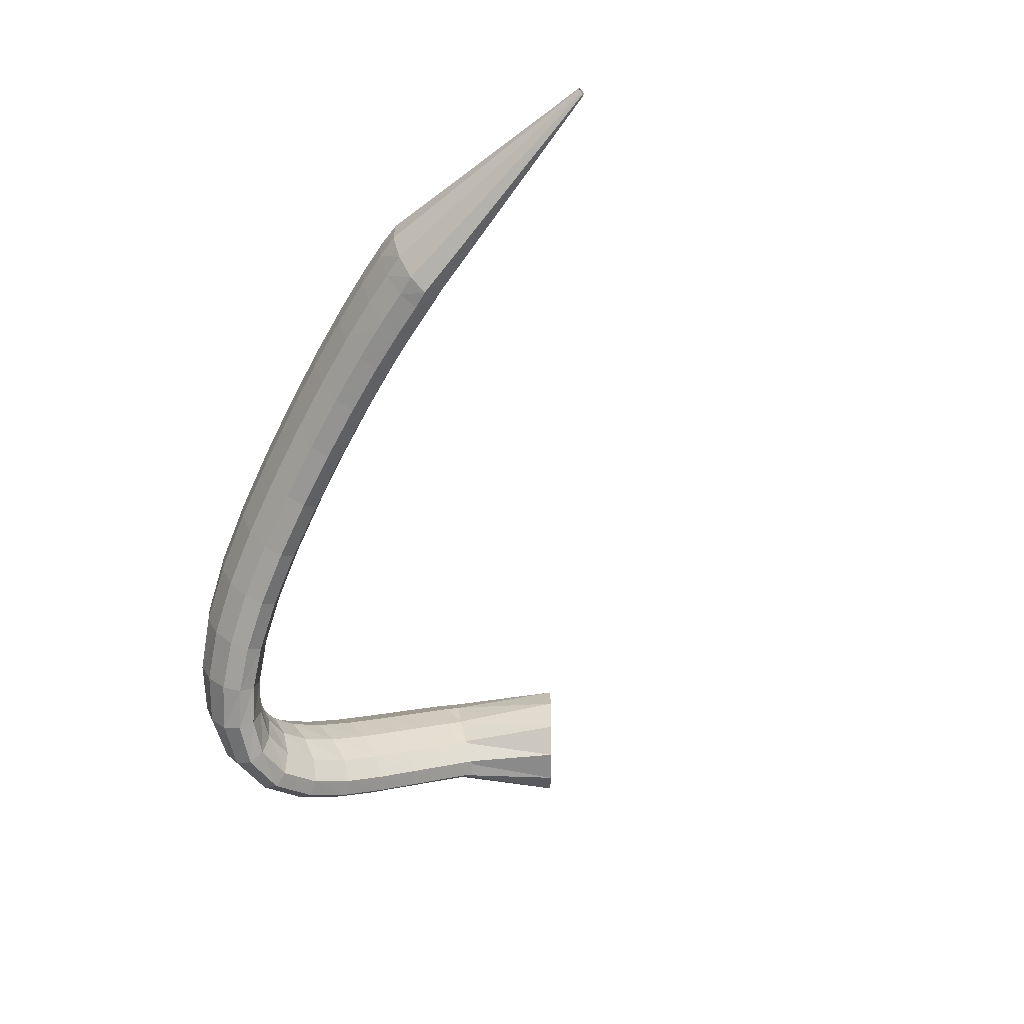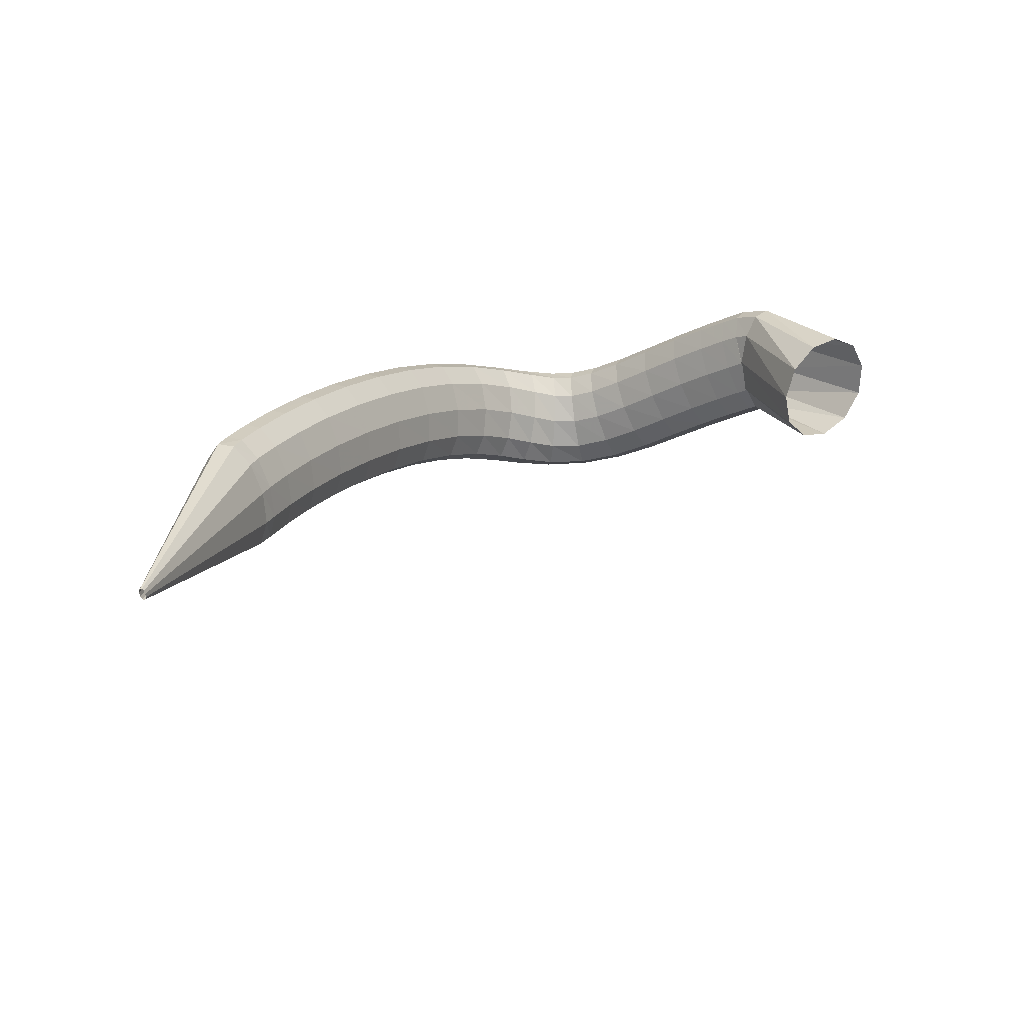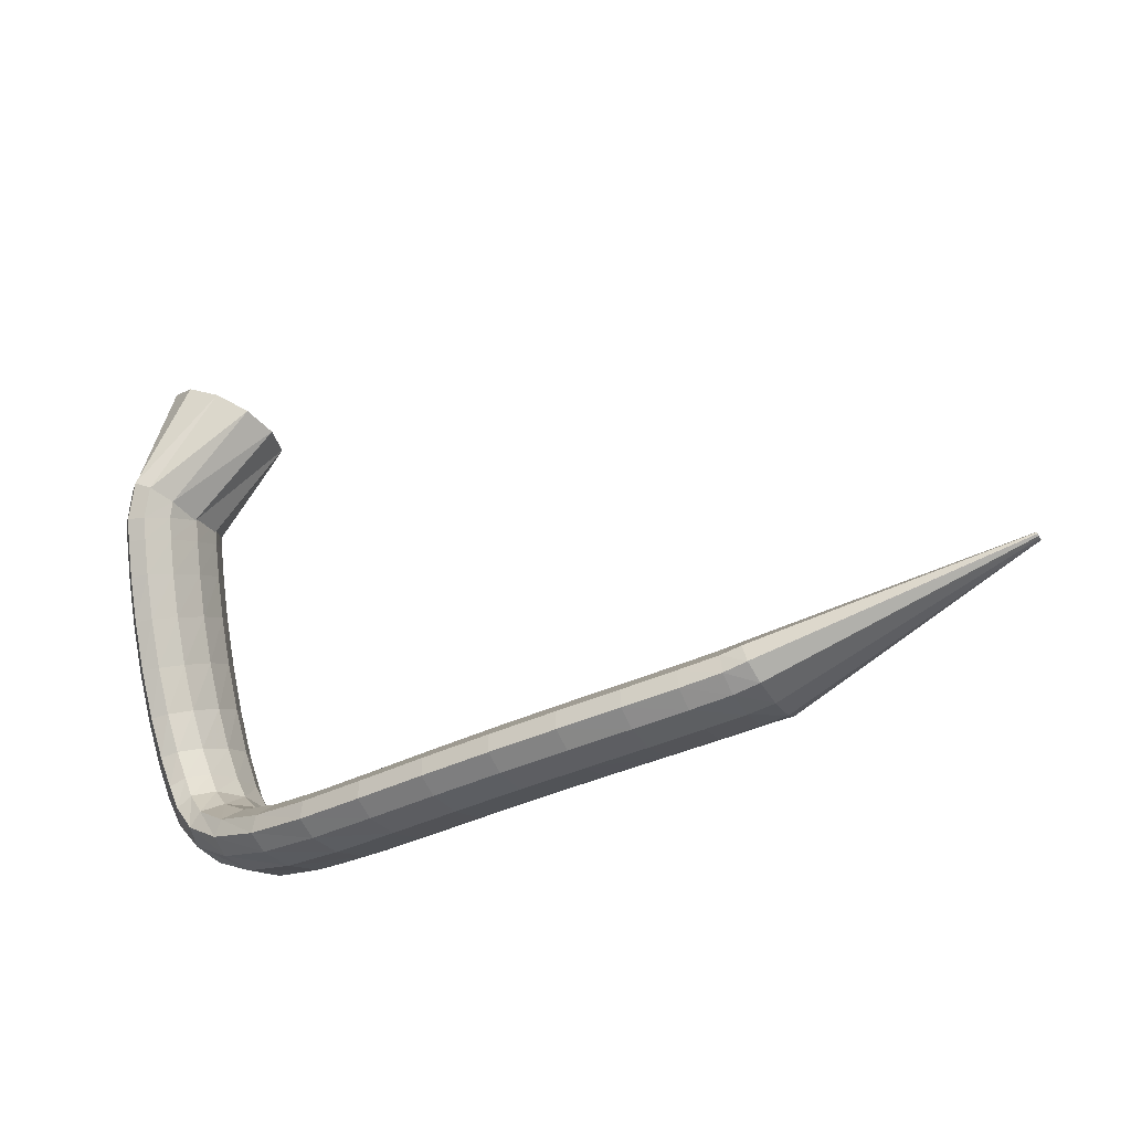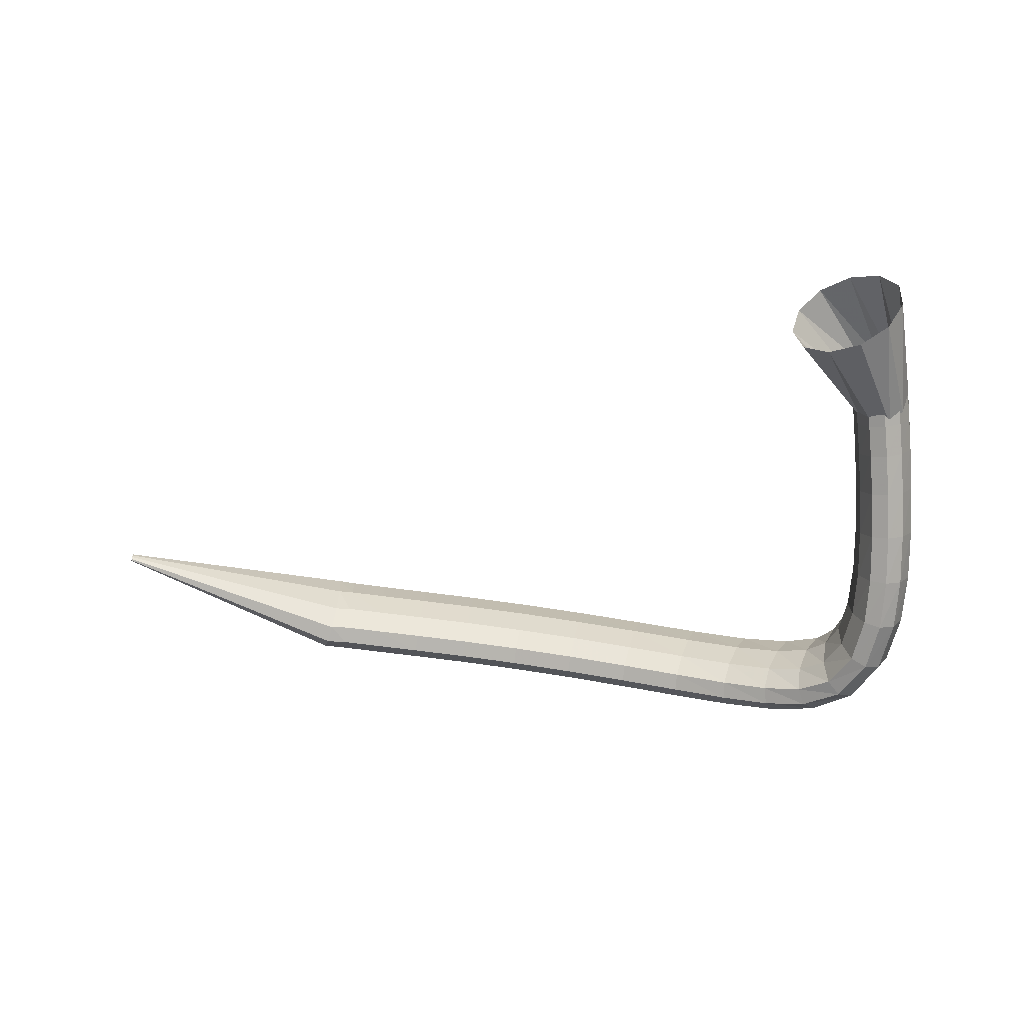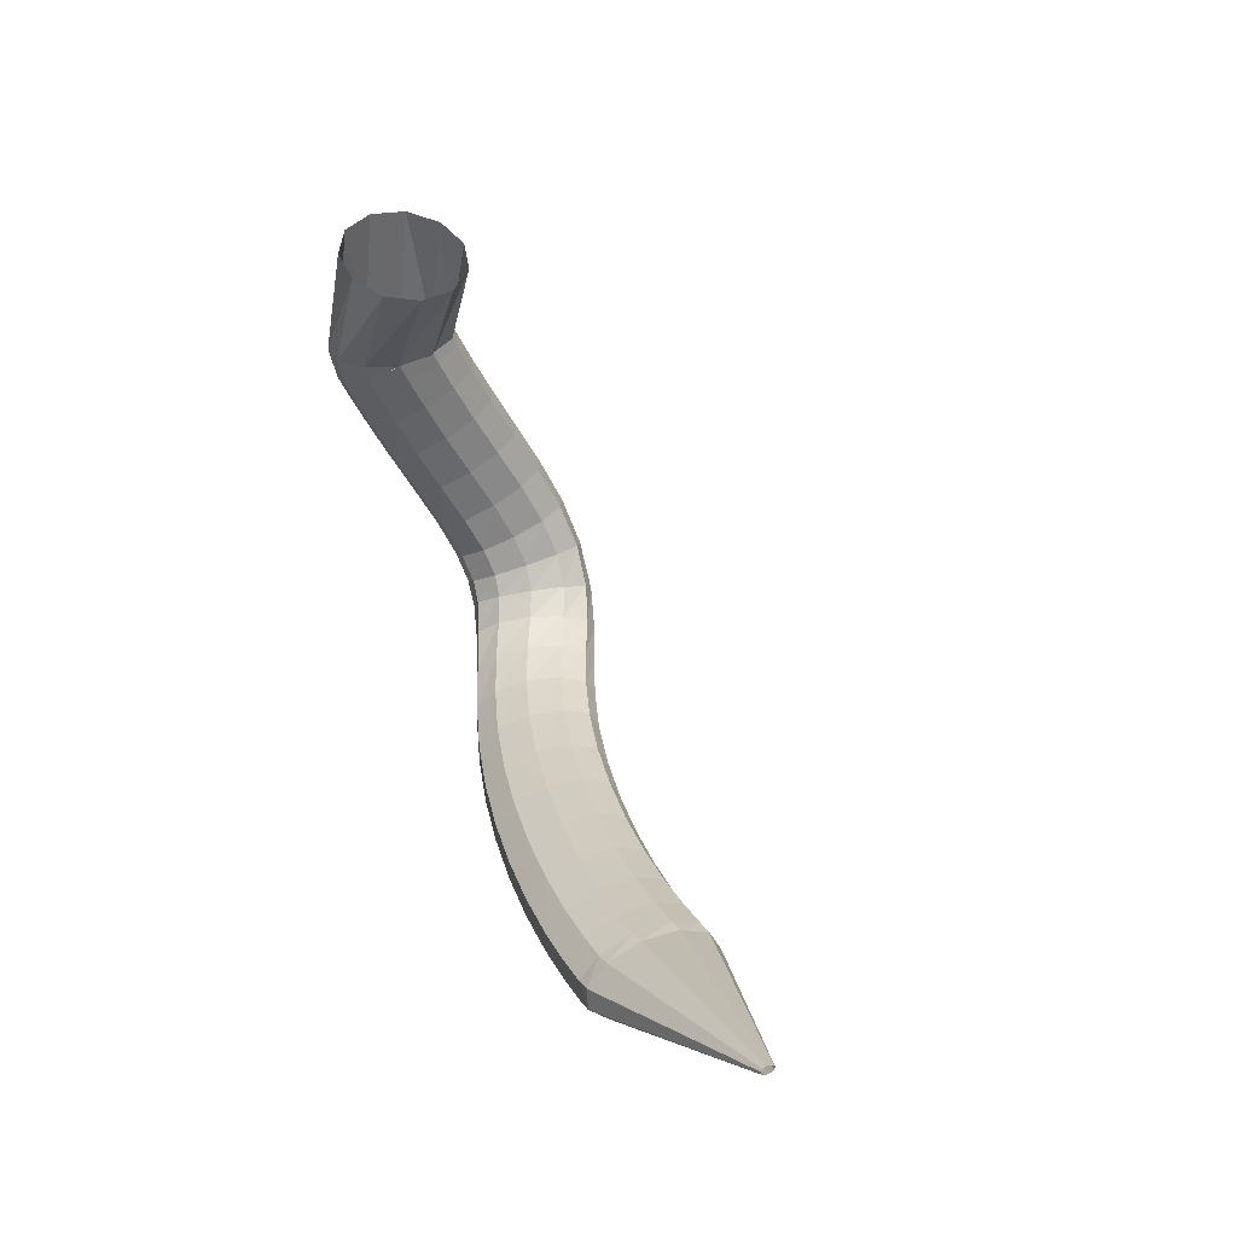
<metadata>
{"format":"obj","ext":"obj","renderer":"f3d","projection":"perspective","resolution":1024,"background":"white","views":[{"elev":-52.9,"azim":-117.6,"up":"+Y"},{"elev":26.7,"azim":-61.8,"up":"+Y"},{"elev":-37.1,"azim":-156.7,"up":"+Z"},{"elev":-49.0,"azim":-2.4,"up":"+Y"},{"elev":24.4,"azim":-113.1,"up":"+Z"}]}
</metadata>
<code>
g tube1
v 106.5 164.6 92.1
v 106.5 164.4 92.13
v 106.5 164.2 92.07
v 106.4 164.1 91.95
v 106.4 164.2 91.8
v 106.4 164.4 91.68
v 106.4 164.7 91.61
v 106.4 164.9 91.62
v 106.4 165 91.72
v 106.5 165 91.86
v 106.5 164.9 92
v 106.5 164.6 92.1
v 126.6 163.8 88.92
v 126.5 161.1 89.2
v 126.2 159.1 88.64
v 125.8 158.3 87.43
v 125.5 159.2 85.95
v 125.3 161.3 84.66
v 125.3 164 83.99
v 125.5 166.5 84.13
v 125.9 167.9 85.05
v 126.2 167.9 86.46
v 126.5 166.3 87.9
v 126.6 163.8 88.92
v 127.9 163.8 88.79
v 127.8 161.1 89.15
v 127.6 159.1 88.63
v 127.5 158.3 87.41
v 127.4 159.1 85.86
v 127.3 161.2 84.48
v 127.4 163.9 83.71
v 127.5 166.4 83.8
v 127.7 167.8 84.7
v 127.8 167.8 86.15
v 127.9 166.3 87.67
v 127.9 163.8 88.79
v 130.9 163.7 88.54
v 130.7 161 88.91
v 130.6 158.9 88.4
v 130.4 158.2 87.17
v 130.4 158.9 85.62
v 130.4 161 84.23
v 130.5 163.7 83.45
v 130.7 166.2 83.52
v 130.8 167.7 84.42
v 130.9 167.7 85.87
v 130.9 166.2 87.4
v 130.9 163.7 88.54
v 134.9 163.4 88.31
v 134.7 160.7 88.69
v 134.5 158.7 88.19
v 134.3 157.9 86.97
v 134.3 158.7 85.41
v 134.5 160.7 84.01
v 134.7 163.4 83.22
v 134.9 165.9 83.28
v 135 167.4 84.17
v 135.1 167.4 85.62
v 135 165.9 87.17
v 134.9 163.4 88.31
v 139.6 163 88.17
v 139.3 160.3 88.56
v 139 158.2 88.06
v 138.9 157.4 86.84
v 139 158.2 85.28
v 139.2 160.2 83.87
v 139.5 162.9 83.07
v 139.8 165.4 83.13
v 140 166.9 84.02
v 140 166.9 85.47
v 139.9 165.4 87.02
v 139.6 163 88.17
v 144.8 162.2 88.13
v 144.3 159.6 88.53
v 144 157.5 88.03
v 143.9 156.7 86.81
v 144 157.5 85.25
v 144.3 159.5 83.84
v 144.8 162.2 83.04
v 145.2 164.6 83.09
v 145.4 166.1 83.99
v 145.4 166.1 85.44
v 145.2 164.7 86.98
v 144.8 162.2 88.13
v 150.1 161.2 88.2
v 149.6 158.6 88.59
v 149.2 156.6 88.1
v 149.1 155.8 86.88
v 149.2 156.5 85.32
v 149.7 158.5 83.91
v 150.3 161.2 83.11
v 150.8 163.6 83.16
v 151 165.1 84.06
v 151 165.1 85.51
v 150.7 163.7 87.05
v 150.1 161.2 88.2
v 155.5 160 88.4
v 154.8 157.4 88.78
v 154.4 155.4 88.29
v 154.2 154.6 87.06
v 154.5 155.3 85.51
v 155.1 157.3 84.11
v 155.8 159.9 83.31
v 156.4 162.3 83.37
v 156.7 163.8 84.27
v 156.6 163.8 85.72
v 156.2 162.4 87.26
v 155.5 160 88.4
v 160.6 158.6 88.81
v 159.8 156 89.17
v 159.3 154 88.66
v 159.2 153.2 87.43
v 159.6 153.9 85.89
v 160.3 155.9 84.51
v 161.2 158.4 83.74
v 161.9 160.8 83.82
v 162.2 162.3 84.73
v 162.1 162.3 86.17
v 161.5 160.9 87.69
v 160.6 158.6 88.81
v 165.1 157 89.54
v 164.1 154.5 89.84
v 163.6 152.5 89.29
v 163.6 151.8 88.07
v 164.1 152.4 86.57
v 165.1 154.3 85.26
v 166.2 156.8 84.56
v 167 159.1 84.69
v 167.3 160.6 85.61
v 167 160.7 87.03
v 166.2 159.3 88.49
v 165.1 157 89.54
v 168.7 155.6 90.68
v 167.6 153 90.85
v 167.1 151.1 90.24
v 167.3 150.3 89.05
v 168.1 150.9 87.66
v 169.3 152.7 86.5
v 170.6 155.2 85.95
v 171.4 157.5 86.18
v 171.6 159 87.11
v 171 159.1 88.46
v 170 157.8 89.79
v 168.7 155.6 90.68
v 171.1 154.4 92.15
v 170.2 151.8 92.17
v 169.9 149.8 91.55
v 170.4 148.9 90.49
v 171.6 149.5 89.32
v 173 151.4 88.42
v 174.2 153.9 88.07
v 174.8 156.3 88.38
v 174.6 157.8 89.25
v 173.8 157.9 90.42
v 172.5 156.6 91.5
v 171.1 154.4 92.15
v 172.6 153.7 93.81
v 172 151 93.93
v 172.3 148.9 93.57
v 173.2 148.1 92.83
v 174.5 148.8 91.96
v 175.9 150.7 91.23
v 176.7 153.4 90.87
v 176.9 155.9 90.99
v 176.3 157.4 91.57
v 175.1 157.5 92.4
v 173.7 156.1 93.24
v 172.6 153.7 93.81
v 173.5 153.7 95.74
v 173.3 151.1 96.36
v 173.9 149 96.55
v 175.1 148.3 96.28
v 176.6 149 95.61
v 177.7 151 94.77
v 178.3 153.7 94.02
v 178.1 156.1 93.59
v 177.1 157.6 93.63
v 175.8 157.6 94.12
v 174.4 156.1 94.91
v 173.5 153.7 95.74
v 174.1 154.6 98.19
v 174 152.1 99.27
v 174.7 150.2 99.97
v 176 149.5 100
v 177.4 150.3 99.49
v 178.6 152.2 98.47
v 179.1 154.8 97.31
v 178.8 157 96.38
v 177.7 158.4 95.98
v 176.3 158.3 96.23
v 174.9 156.9 97.05
v 174.1 154.6 98.19
v 174.3 156.1 101.1
v 174.2 153.8 102.4
v 174.9 152 103.4
v 176.2 151.4 103.7
v 177.7 152.2 103.2
v 178.9 154 102.1
v 179.4 156.4 100.7
v 179.1 158.6 99.55
v 178.1 159.8 98.91
v 176.7 159.8 99.01
v 175.3 158.4 99.83
v 174.3 156.1 101.1
v 174.3 158.1 104.3
v 174.2 155.8 105.7
v 174.8 154.1 106.8
v 176.1 153.5 107.2
v 177.6 154.3 106.8
v 178.8 156.1 105.7
v 179.4 158.5 104.3
v 179.2 160.6 103
v 178.1 161.8 102.2
v 176.7 161.7 102.2
v 175.3 160.3 103
v 174.3 158.1 104.3
v 174.1 160.1 107.6
v 173.9 157.8 109
v 174.5 156.1 110
v 175.8 155.5 110.5
v 177.3 156.3 110.1
v 178.6 158.2 109.1
v 179.2 160.6 107.7
v 179 162.7 106.4
v 178 163.9 105.6
v 176.5 163.7 105.6
v 175.1 162.3 106.3
v 174.1 160.1 107.6
v 173.8 161.9 110.5
v 173.6 159.5 111.9
v 174.2 157.8 112.9
v 175.5 157.3 113.4
v 177 158.1 113.1
v 178.2 160 112.2
v 178.8 162.4 110.8
v 178.6 164.5 109.6
v 177.6 165.7 108.8
v 176.2 165.6 108.7
v 174.8 164.1 109.3
v 173.8 161.9 110.5
v 173.5 163.2 112.9
v 173.2 160.8 114.2
v 173.9 159.1 115.2
v 175.1 158.6 115.7
v 176.6 159.4 115.5
v 177.9 161.3 114.6
v 178.5 163.8 113.3
v 178.3 165.9 112.1
v 177.3 167.1 111.3
v 175.9 167 111.1
v 174.4 165.5 111.7
v 173.5 163.2 112.9
v 173.2 164.1 114.4
v 173 161.6 115.7
v 173.6 159.9 116.7
v 174.9 159.4 117.2
v 176.4 160.2 116.9
v 177.7 162.2 116.1
v 178.3 164.6 114.8
v 178.1 166.8 113.6
v 177.1 168 112.8
v 175.6 167.8 112.7
v 174.2 166.4 113.3
v 173.2 164.1 114.4
v 173.3 164.1 114.3
v 173.5 161.4 114.5
v 174.4 159.5 115
v 175.6 159 115.6
v 176.8 160.1 116.2
v 177.6 162.5 116.5
v 177.8 165.3 116.5
v 177.2 167.7 116.2
v 176.2 168.9 115.6
v 174.9 168.6 115
v 173.8 166.8 114.5
v 173.3 164.1 114.3
v 166.8 164.2 121.5
v 167.4 161.5 121.8
v 169.2 159.6 122.8
v 171.7 159 124.1
v 174 160.1 125.3
v 175.4 162.4 126
v 175.5 165.2 126.1
v 174.3 167.7 125.4
v 172.1 168.9 124.2
v 169.6 168.7 123
v 167.6 166.9 121.9
v 166.8 164.2 121.5
f 1 2 14
f 14 13 1
f 2 3 15
f 15 14 2
f 3 4 16
f 16 15 3
f 4 5 17
f 17 16 4
f 5 6 18
f 18 17 5
f 6 7 19
f 19 18 6
f 7 8 20
f 20 19 7
f 8 9 21
f 21 20 8
f 9 10 22
f 22 21 9
f 10 11 23
f 23 22 10
f 11 12 24
f 24 23 11
f 13 14 26
f 26 25 13
f 14 15 27
f 27 26 14
f 15 16 28
f 28 27 15
f 16 17 29
f 29 28 16
f 17 18 30
f 30 29 17
f 18 19 31
f 31 30 18
f 19 20 32
f 32 31 19
f 20 21 33
f 33 32 20
f 21 22 34
f 34 33 21
f 22 23 35
f 35 34 22
f 23 24 36
f 36 35 23
f 25 26 38
f 38 37 25
f 26 27 39
f 39 38 26
f 27 28 40
f 40 39 27
f 28 29 41
f 41 40 28
f 29 30 42
f 42 41 29
f 30 31 43
f 43 42 30
f 31 32 44
f 44 43 31
f 32 33 45
f 45 44 32
f 33 34 46
f 46 45 33
f 34 35 47
f 47 46 34
f 35 36 48
f 48 47 35
f 37 38 50
f 50 49 37
f 38 39 51
f 51 50 38
f 39 40 52
f 52 51 39
f 40 41 53
f 53 52 40
f 41 42 54
f 54 53 41
f 42 43 55
f 55 54 42
f 43 44 56
f 56 55 43
f 44 45 57
f 57 56 44
f 45 46 58
f 58 57 45
f 46 47 59
f 59 58 46
f 47 48 60
f 60 59 47
f 49 50 62
f 62 61 49
f 50 51 63
f 63 62 50
f 51 52 64
f 64 63 51
f 52 53 65
f 65 64 52
f 53 54 66
f 66 65 53
f 54 55 67
f 67 66 54
f 55 56 68
f 68 67 55
f 56 57 69
f 69 68 56
f 57 58 70
f 70 69 57
f 58 59 71
f 71 70 58
f 59 60 72
f 72 71 59
f 61 62 74
f 74 73 61
f 62 63 75
f 75 74 62
f 63 64 76
f 76 75 63
f 64 65 77
f 77 76 64
f 65 66 78
f 78 77 65
f 66 67 79
f 79 78 66
f 67 68 80
f 80 79 67
f 68 69 81
f 81 80 68
f 69 70 82
f 82 81 69
f 70 71 83
f 83 82 70
f 71 72 84
f 84 83 71
f 73 74 86
f 86 85 73
f 74 75 87
f 87 86 74
f 75 76 88
f 88 87 75
f 76 77 89
f 89 88 76
f 77 78 90
f 90 89 77
f 78 79 91
f 91 90 78
f 79 80 92
f 92 91 79
f 80 81 93
f 93 92 80
f 81 82 94
f 94 93 81
f 82 83 95
f 95 94 82
f 83 84 96
f 96 95 83
f 85 86 98
f 98 97 85
f 86 87 99
f 99 98 86
f 87 88 100
f 100 99 87
f 88 89 101
f 101 100 88
f 89 90 102
f 102 101 89
f 90 91 103
f 103 102 90
f 91 92 104
f 104 103 91
f 92 93 105
f 105 104 92
f 93 94 106
f 106 105 93
f 94 95 107
f 107 106 94
f 95 96 108
f 108 107 95
f 97 98 110
f 110 109 97
f 98 99 111
f 111 110 98
f 99 100 112
f 112 111 99
f 100 101 113
f 113 112 100
f 101 102 114
f 114 113 101
f 102 103 115
f 115 114 102
f 103 104 116
f 116 115 103
f 104 105 117
f 117 116 104
f 105 106 118
f 118 117 105
f 106 107 119
f 119 118 106
f 107 108 120
f 120 119 107
f 109 110 122
f 122 121 109
f 110 111 123
f 123 122 110
f 111 112 124
f 124 123 111
f 112 113 125
f 125 124 112
f 113 114 126
f 126 125 113
f 114 115 127
f 127 126 114
f 115 116 128
f 128 127 115
f 116 117 129
f 129 128 116
f 117 118 130
f 130 129 117
f 118 119 131
f 131 130 118
f 119 120 132
f 132 131 119
f 121 122 134
f 134 133 121
f 122 123 135
f 135 134 122
f 123 124 136
f 136 135 123
f 124 125 137
f 137 136 124
f 125 126 138
f 138 137 125
f 126 127 139
f 139 138 126
f 127 128 140
f 140 139 127
f 128 129 141
f 141 140 128
f 129 130 142
f 142 141 129
f 130 131 143
f 143 142 130
f 131 132 144
f 144 143 131
f 133 134 146
f 146 145 133
f 134 135 147
f 147 146 134
f 135 136 148
f 148 147 135
f 136 137 149
f 149 148 136
f 137 138 150
f 150 149 137
f 138 139 151
f 151 150 138
f 139 140 152
f 152 151 139
f 140 141 153
f 153 152 140
f 141 142 154
f 154 153 141
f 142 143 155
f 155 154 142
f 143 144 156
f 156 155 143
f 145 146 158
f 158 157 145
f 146 147 159
f 159 158 146
f 147 148 160
f 160 159 147
f 148 149 161
f 161 160 148
f 149 150 162
f 162 161 149
f 150 151 163
f 163 162 150
f 151 152 164
f 164 163 151
f 152 153 165
f 165 164 152
f 153 154 166
f 166 165 153
f 154 155 167
f 167 166 154
f 155 156 168
f 168 167 155
f 157 158 170
f 170 169 157
f 158 159 171
f 171 170 158
f 159 160 172
f 172 171 159
f 160 161 173
f 173 172 160
f 161 162 174
f 174 173 161
f 162 163 175
f 175 174 162
f 163 164 176
f 176 175 163
f 164 165 177
f 177 176 164
f 165 166 178
f 178 177 165
f 166 167 179
f 179 178 166
f 167 168 180
f 180 179 167
f 169 170 182
f 182 181 169
f 170 171 183
f 183 182 170
f 171 172 184
f 184 183 171
f 172 173 185
f 185 184 172
f 173 174 186
f 186 185 173
f 174 175 187
f 187 186 174
f 175 176 188
f 188 187 175
f 176 177 189
f 189 188 176
f 177 178 190
f 190 189 177
f 178 179 191
f 191 190 178
f 179 180 192
f 192 191 179
f 181 182 194
f 194 193 181
f 182 183 195
f 195 194 182
f 183 184 196
f 196 195 183
f 184 185 197
f 197 196 184
f 185 186 198
f 198 197 185
f 186 187 199
f 199 198 186
f 187 188 200
f 200 199 187
f 188 189 201
f 201 200 188
f 189 190 202
f 202 201 189
f 190 191 203
f 203 202 190
f 191 192 204
f 204 203 191
f 193 194 206
f 206 205 193
f 194 195 207
f 207 206 194
f 195 196 208
f 208 207 195
f 196 197 209
f 209 208 196
f 197 198 210
f 210 209 197
f 198 199 211
f 211 210 198
f 199 200 212
f 212 211 199
f 200 201 213
f 213 212 200
f 201 202 214
f 214 213 201
f 202 203 215
f 215 214 202
f 203 204 216
f 216 215 203
f 205 206 218
f 218 217 205
f 206 207 219
f 219 218 206
f 207 208 220
f 220 219 207
f 208 209 221
f 221 220 208
f 209 210 222
f 222 221 209
f 210 211 223
f 223 222 210
f 211 212 224
f 224 223 211
f 212 213 225
f 225 224 212
f 213 214 226
f 226 225 213
f 214 215 227
f 227 226 214
f 215 216 228
f 228 227 215
f 217 218 230
f 230 229 217
f 218 219 231
f 231 230 218
f 219 220 232
f 232 231 219
f 220 221 233
f 233 232 220
f 221 222 234
f 234 233 221
f 222 223 235
f 235 234 222
f 223 224 236
f 236 235 223
f 224 225 237
f 237 236 224
f 225 226 238
f 238 237 225
f 226 227 239
f 239 238 226
f 227 228 240
f 240 239 227
f 229 230 242
f 242 241 229
f 230 231 243
f 243 242 230
f 231 232 244
f 244 243 231
f 232 233 245
f 245 244 232
f 233 234 246
f 246 245 233
f 234 235 247
f 247 246 234
f 235 236 248
f 248 247 235
f 236 237 249
f 249 248 236
f 237 238 250
f 250 249 237
f 238 239 251
f 251 250 238
f 239 240 252
f 252 251 239
f 241 242 254
f 254 253 241
f 242 243 255
f 255 254 242
f 243 244 256
f 256 255 243
f 244 245 257
f 257 256 244
f 245 246 258
f 258 257 245
f 246 247 259
f 259 258 246
f 247 248 260
f 260 259 247
f 248 249 261
f 261 260 248
f 249 250 262
f 262 261 249
f 250 251 263
f 263 262 250
f 251 252 264
f 264 263 251
f 253 254 266
f 266 265 253
f 254 255 267
f 267 266 254
f 255 256 268
f 268 267 255
f 256 257 269
f 269 268 256
f 257 258 270
f 270 269 257
f 258 259 271
f 271 270 258
f 259 260 272
f 272 271 259
f 260 261 273
f 273 272 260
f 261 262 274
f 274 273 261
f 262 263 275
f 275 274 262
f 263 264 276
f 276 275 263
f 265 266 278
f 278 277 265
f 266 267 279
f 279 278 266
f 267 268 280
f 280 279 267
f 268 269 281
f 281 280 268
f 269 270 282
f 282 281 269
f 270 271 283
f 283 282 270
f 271 272 284
f 284 283 271
f 272 273 285
f 285 284 272
f 273 274 286
f 286 285 273
f 274 275 287
f 287 286 274
f 275 276 288
f 288 287 275
g

</code>
